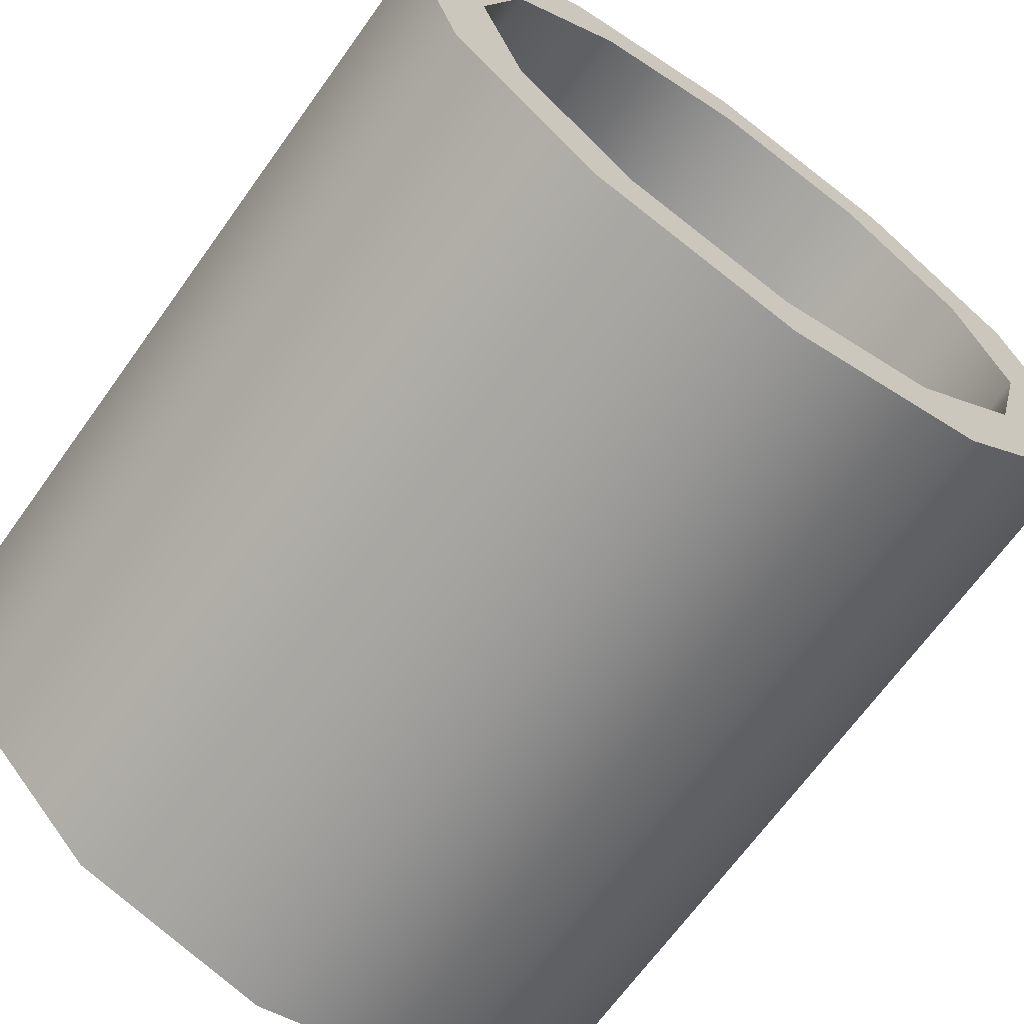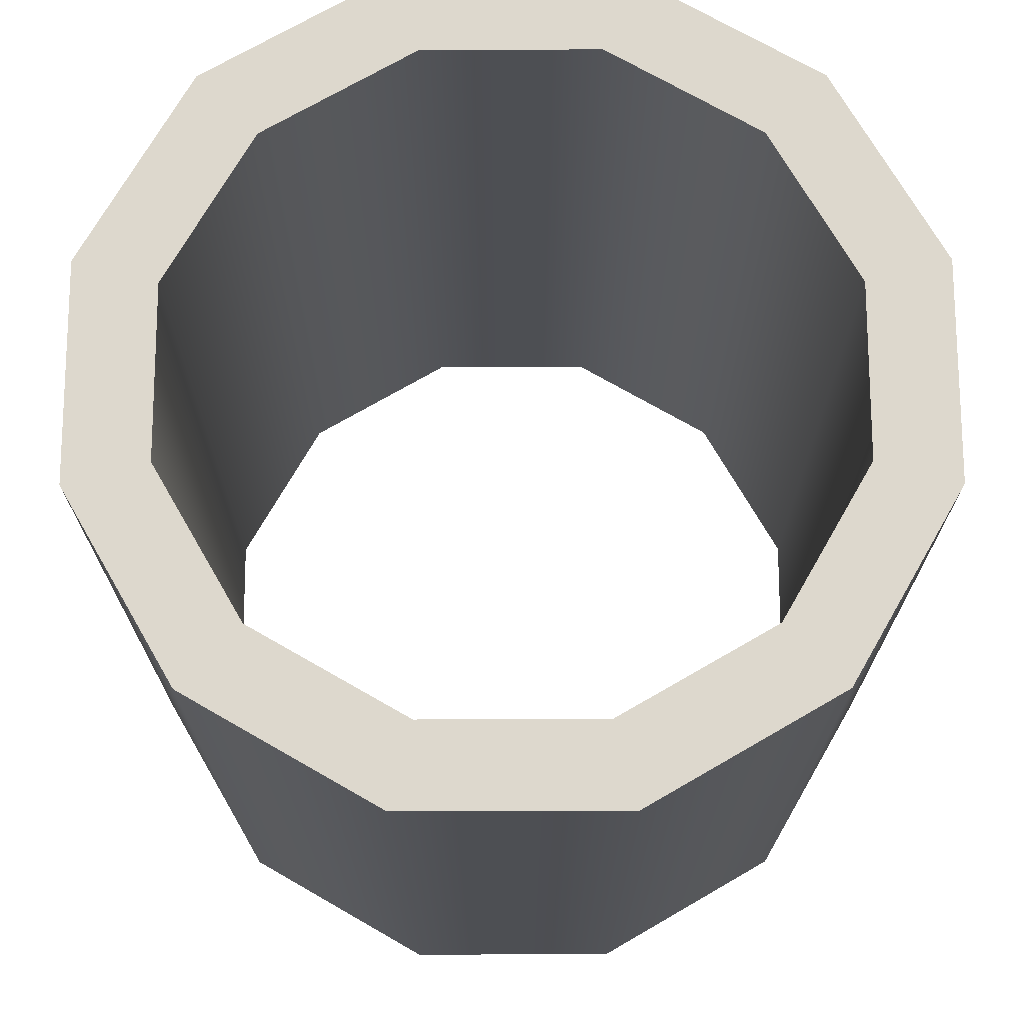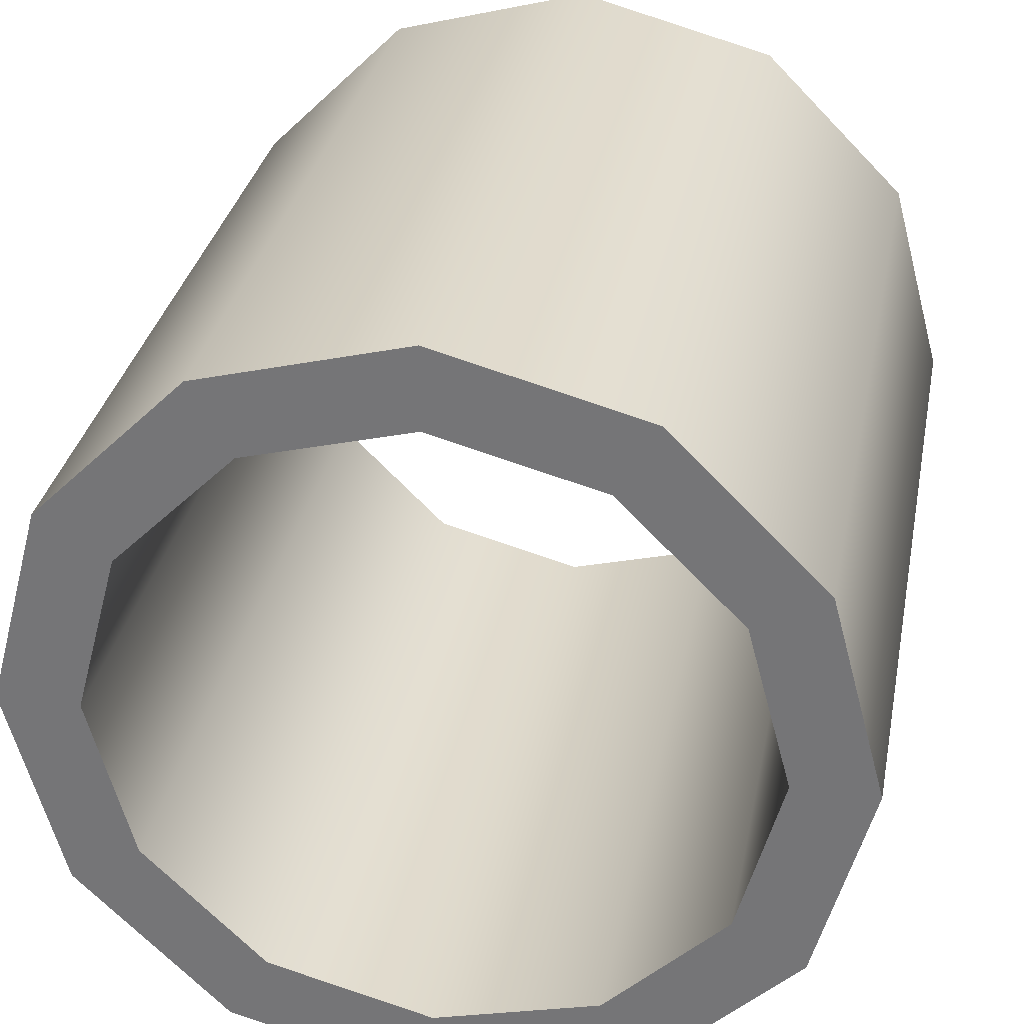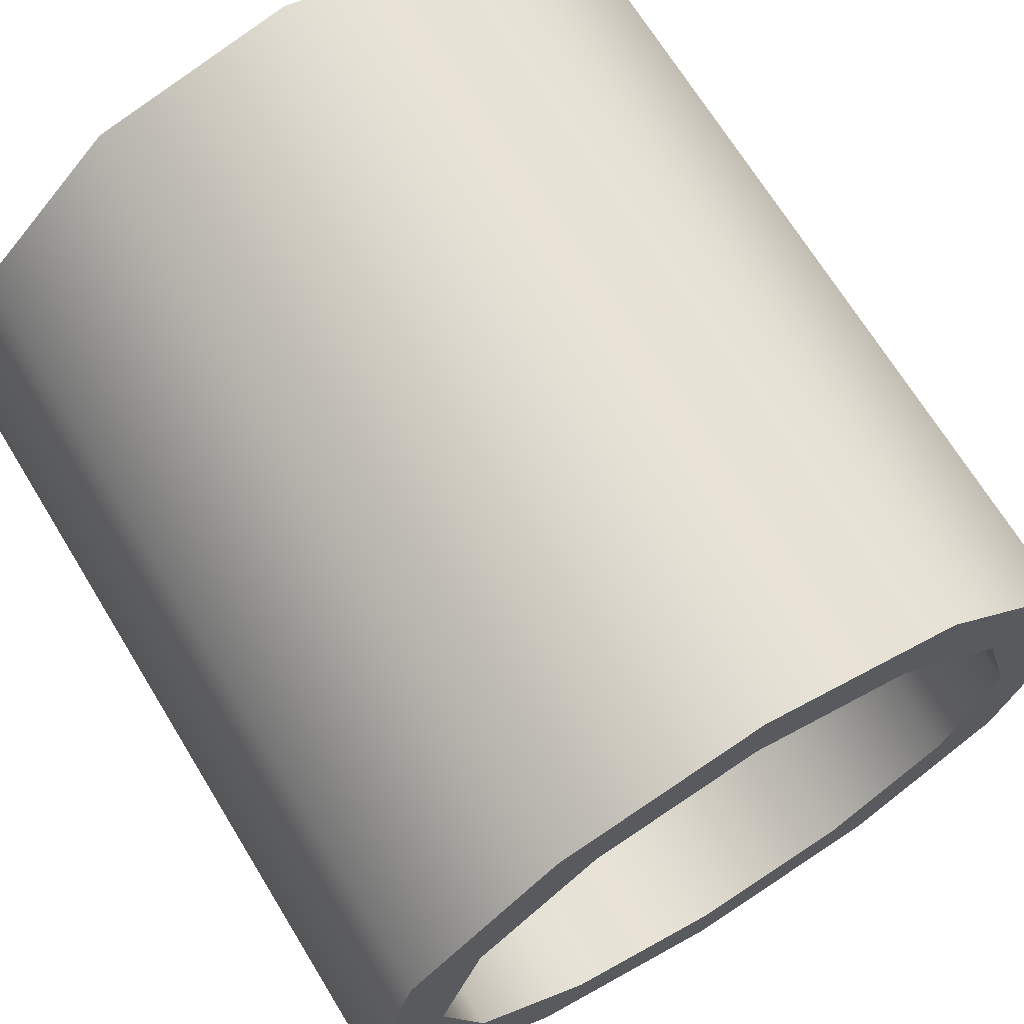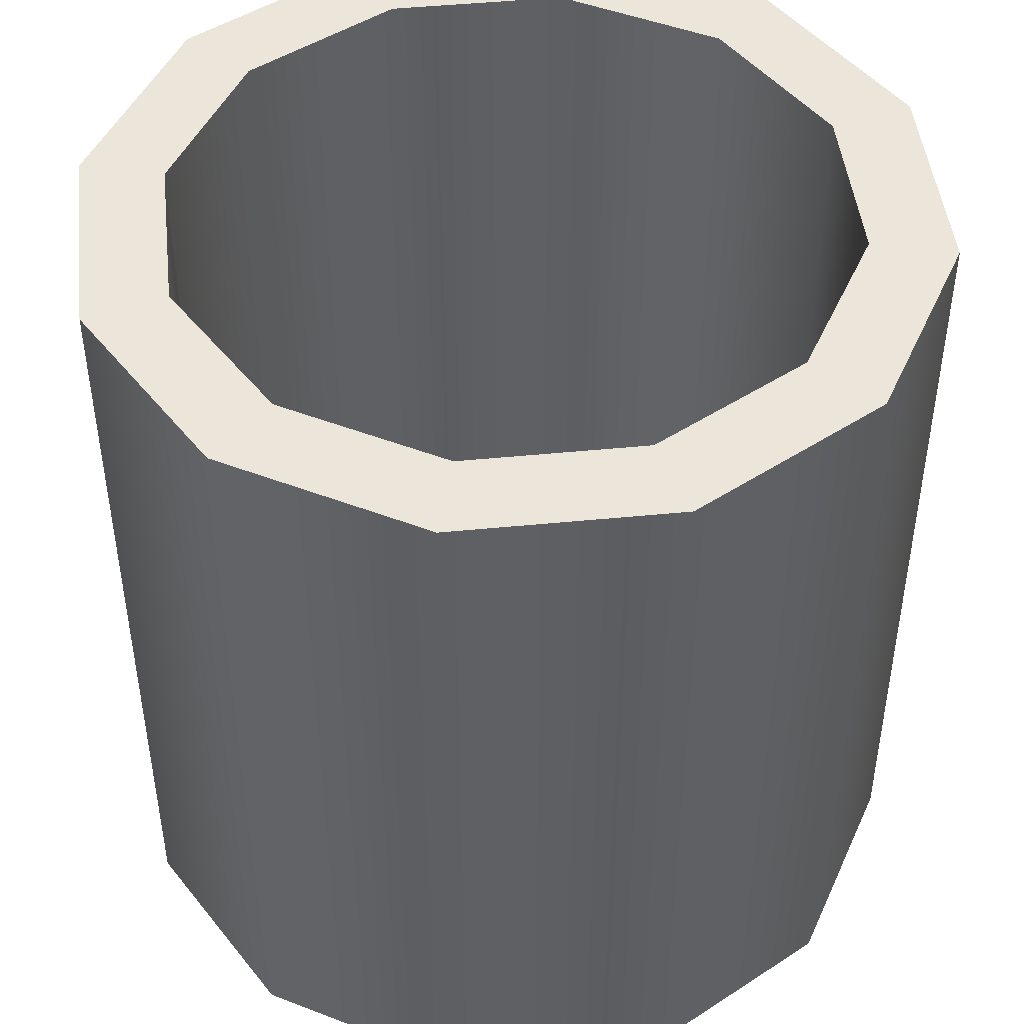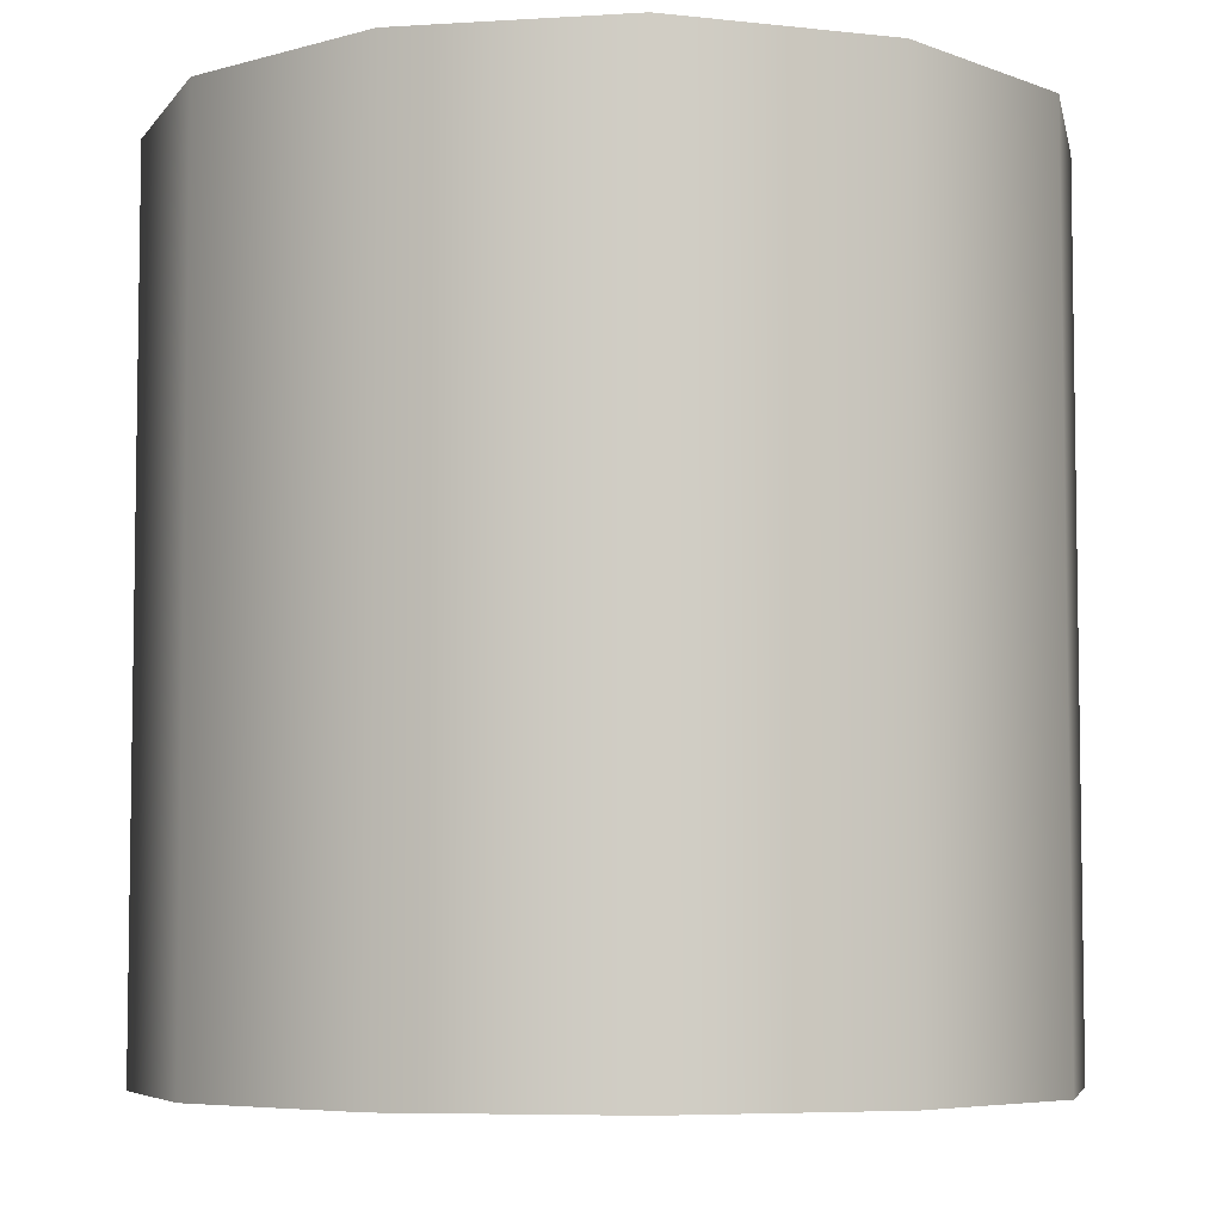
<metadata>
{"format":"obj","ext":"obj","renderer":"f3d","projection":"perspective","resolution":1024,"background":"white","views":[{"elev":-67.7,"azim":144.3,"up":"+Z"},{"elev":72.2,"azim":-45.1,"up":"+Y"},{"elev":31.7,"azim":10.8,"up":"+Z"},{"elev":68.9,"azim":148.6,"up":"+Z"},{"elev":47.0,"azim":-141.4,"up":"+Y"},{"elev":-5.9,"azim":-34.1,"up":"+Y"}]}
</metadata>
<code>
o Test
g Pipe (1)
v 0.07743 0.2854 0.2466
v 0.07073 0.2854 0.2216
v 0.07743 0.3854 0.2466
v 0.07073 0.3854 0.2216
v 0.08073 0.2854 0.2216
v 0.08609 0.2854 0.2416
v 0.08073 0.3854 0.2216
v 0.08609 0.3854 0.2416
v 0.09573 0.2854 0.2649
v 0.09573 0.3854 0.2649
v 0.1007 0.2854 0.2562
v 0.1007 0.3854 0.2562
v 0.1207 0.2854 0.2716
v 0.1207 0.3854 0.2716
v 0.1207 0.2854 0.2616
v 0.1207 0.3854 0.2616
v 0.1457 0.2854 0.2649
v 0.1457 0.3854 0.2649
v 0.1407 0.2854 0.2562
v 0.1407 0.3854 0.2562
v 0.164 0.2854 0.2466
v 0.164 0.3854 0.2466
v 0.1554 0.2854 0.2416
v 0.1554 0.3854 0.2416
v 0.1707 0.2854 0.2216
v 0.1707 0.3854 0.2216
v 0.1607 0.2854 0.2216
v 0.1607 0.3854 0.2216
v 0.164 0.2854 0.1966
v 0.164 0.3854 0.1966
v 0.1554 0.2854 0.2016
v 0.1554 0.3854 0.2016
v 0.1457 0.2854 0.1783
v 0.1457 0.3854 0.1783
v 0.1407 0.2854 0.1869
v 0.1407 0.3854 0.1869
v 0.1207 0.2854 0.1716
v 0.1207 0.3854 0.1716
v 0.1207 0.2854 0.1816
v 0.1207 0.3854 0.1816
v 0.09573 0.2854 0.1783
v 0.09573 0.3854 0.1783
v 0.1007 0.2854 0.1869
v 0.1007 0.3854 0.1869
v 0.07743 0.2854 0.1966
v 0.07743 0.3854 0.1966
v 0.08609 0.2854 0.2016
v 0.08609 0.3854 0.2016
f 3 4 2 1
f 7 8 6 5
f 10 3 1 9
f 8 12 11 6
f 14 10 9 13
f 12 16 15 11
f 18 14 13 17
f 16 20 19 15
f 22 18 17 21
f 20 24 23 19
f 26 22 21 25
f 24 28 27 23
f 30 26 25 29
f 28 32 31 27
f 34 30 29 33
f 32 36 35 31
f 38 34 33 37
f 36 40 39 35
f 42 38 37 41
f 40 44 43 39
f 46 42 41 45
f 44 48 47 43
f 4 46 45 2
f 48 7 5 47
f 5 6 1 2
f 8 7 4 3
f 6 11 9 1
f 12 8 3 10
f 11 15 13 9
f 16 12 10 14
f 15 19 17 13
f 20 16 14 18
f 19 23 21 17
f 24 20 18 22
f 23 27 25 21
f 28 24 22 26
f 27 31 29 25
f 32 28 26 30
f 31 35 33 29
f 36 32 30 34
f 35 39 37 33
f 40 36 34 38
f 39 43 41 37
f 44 40 38 42
f 43 47 45 41
f 48 44 42 46
f 47 5 2 45
f 7 48 46 4

</code>
